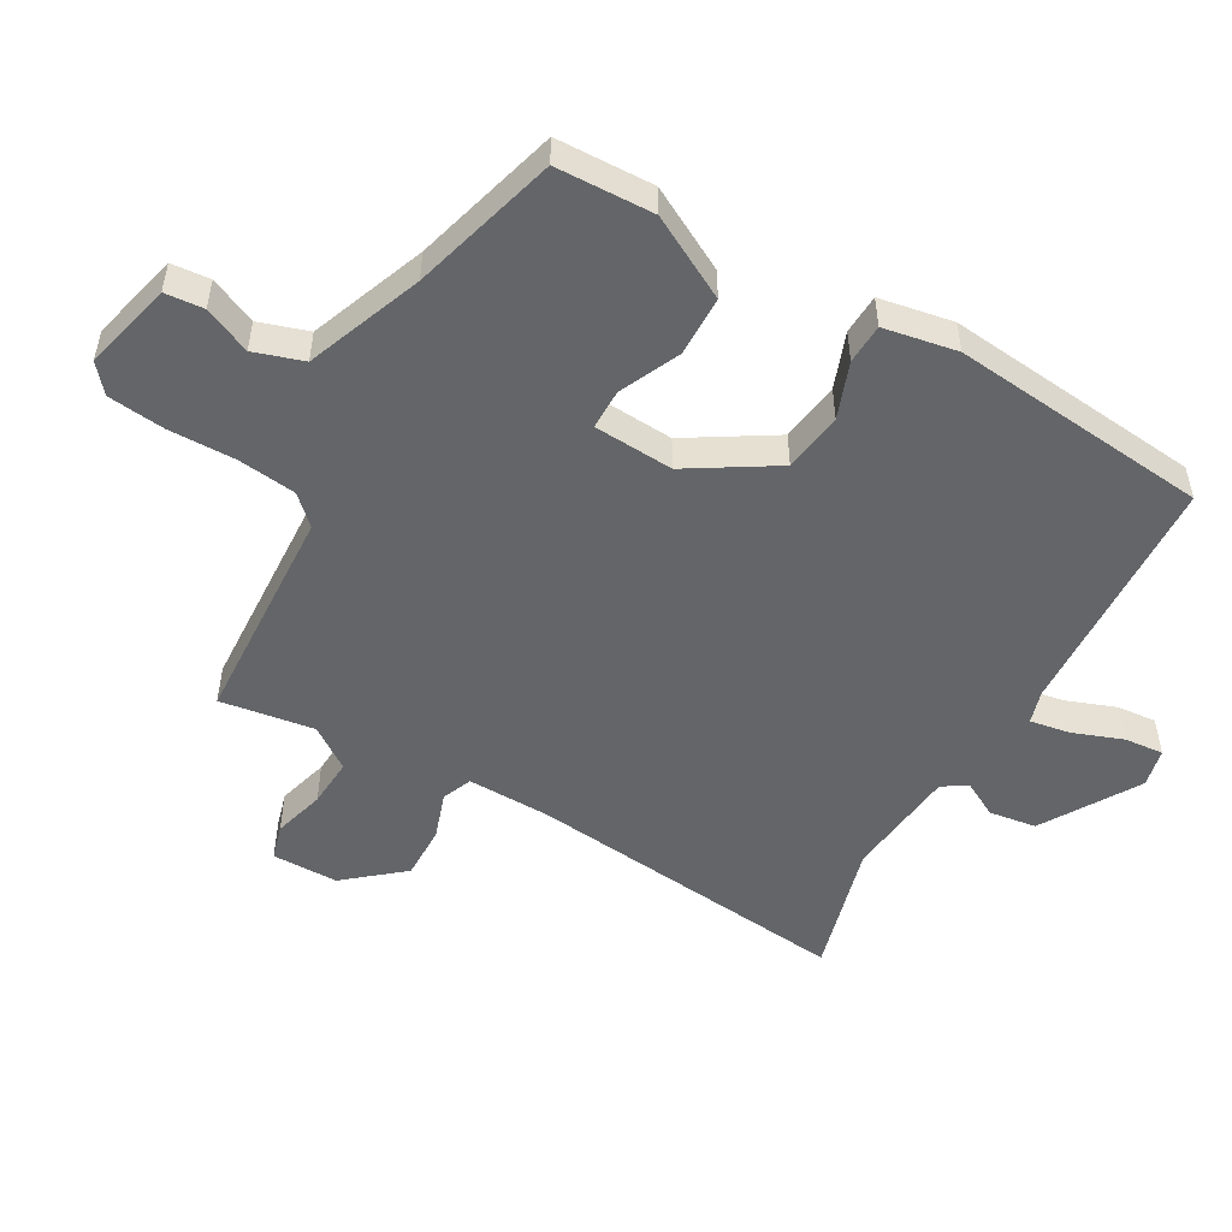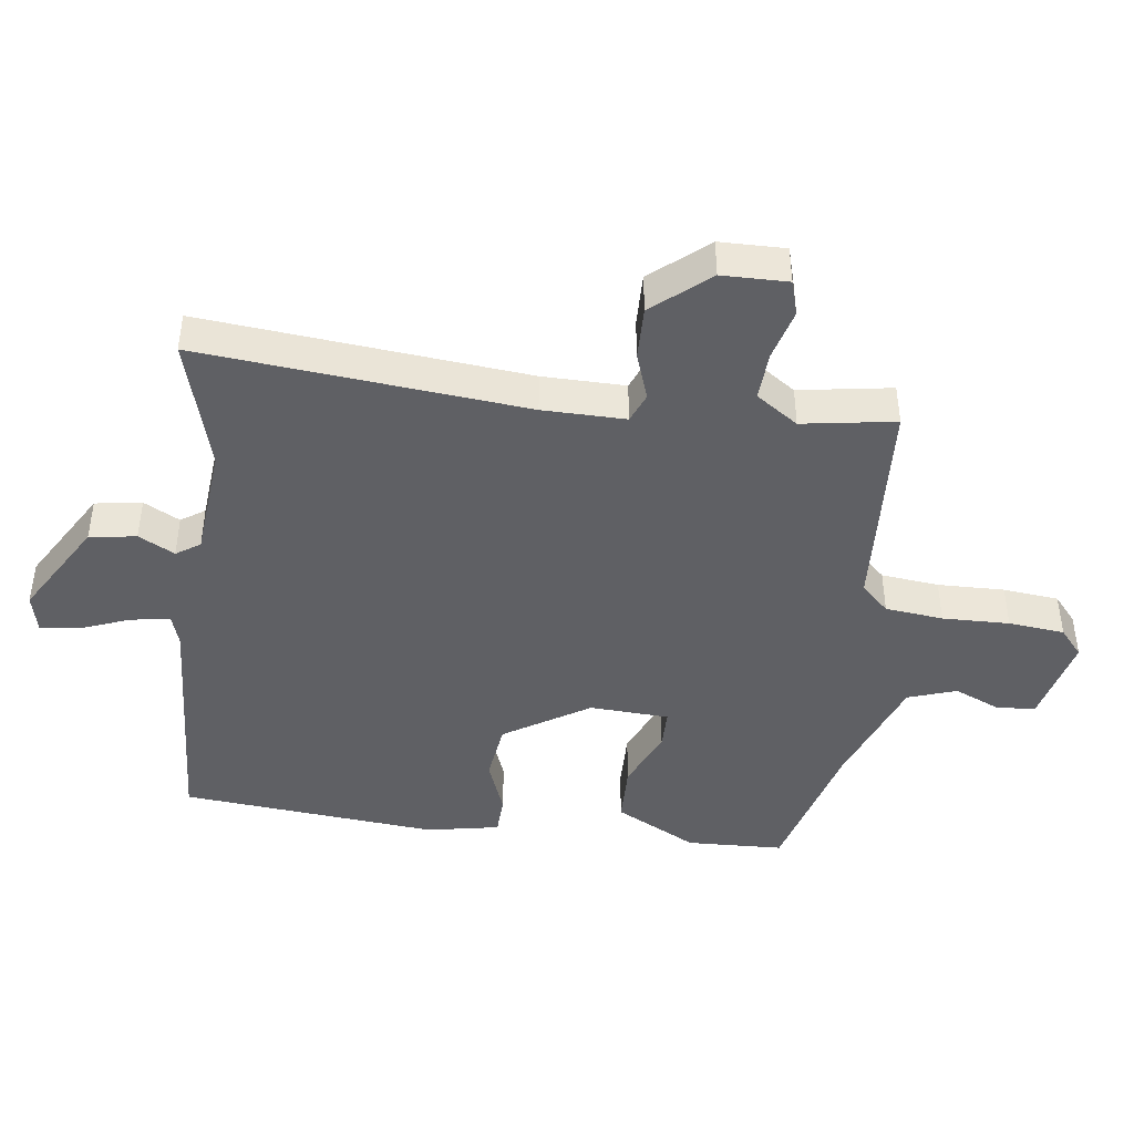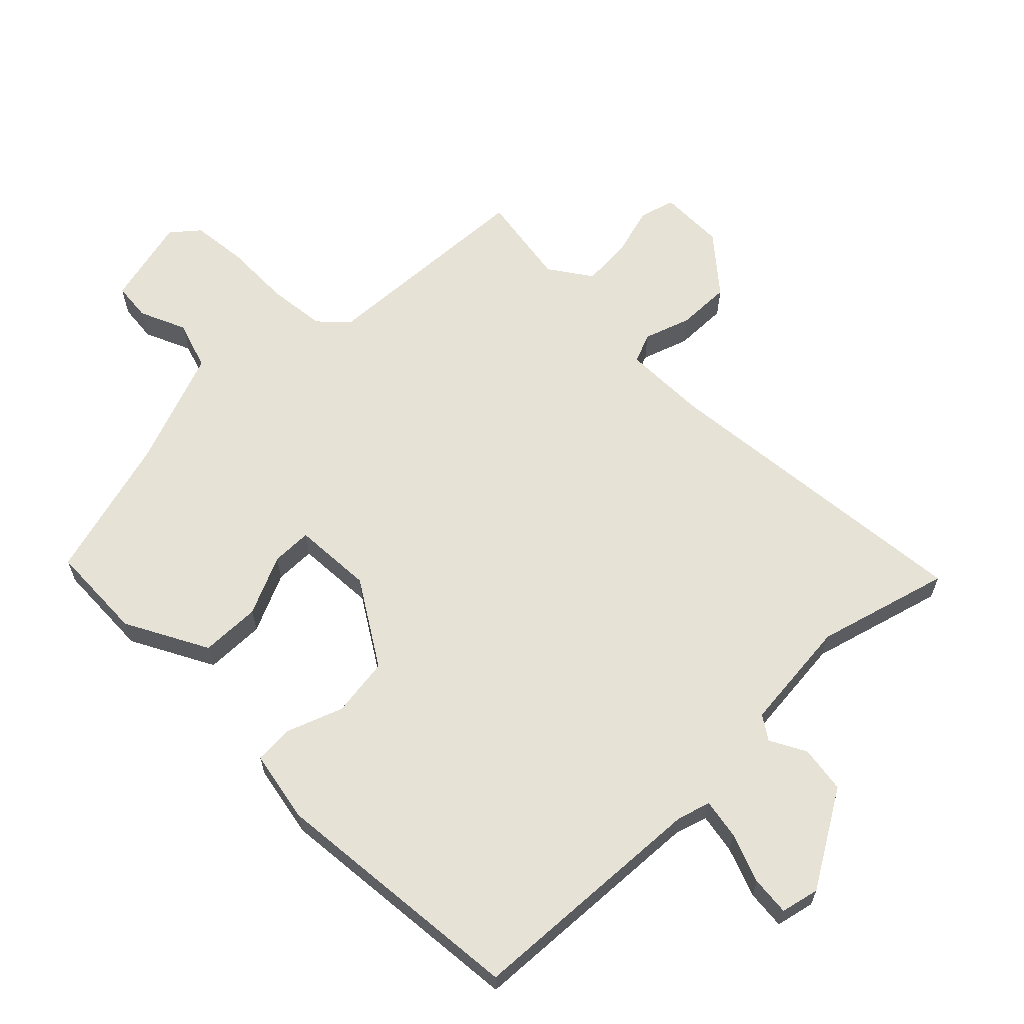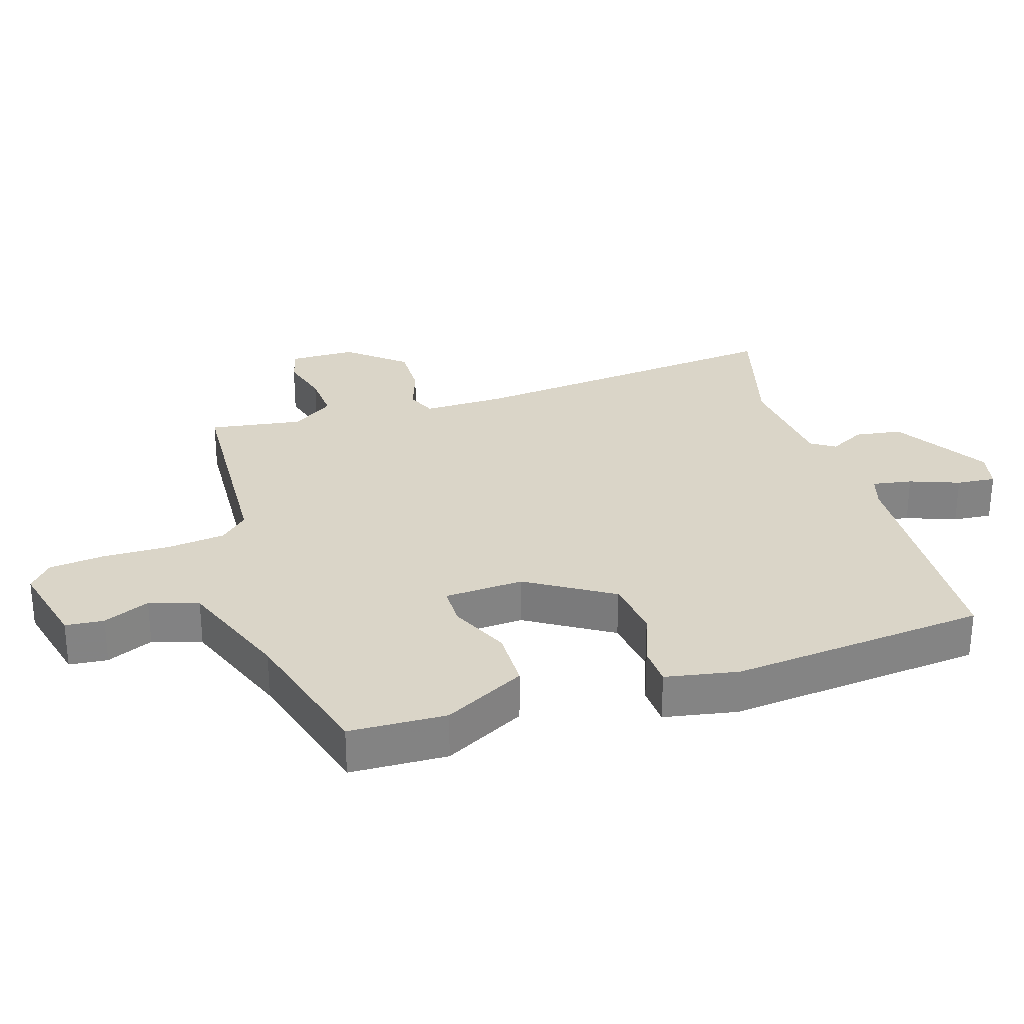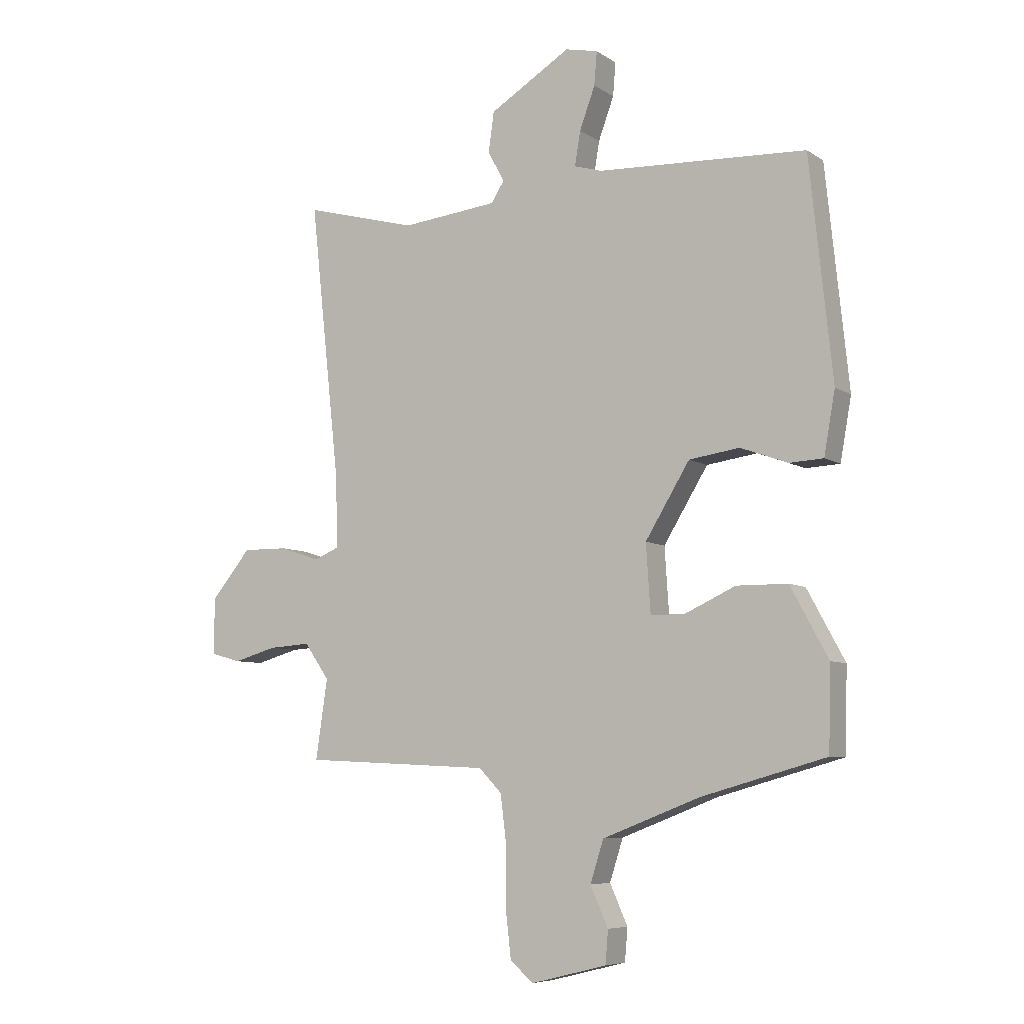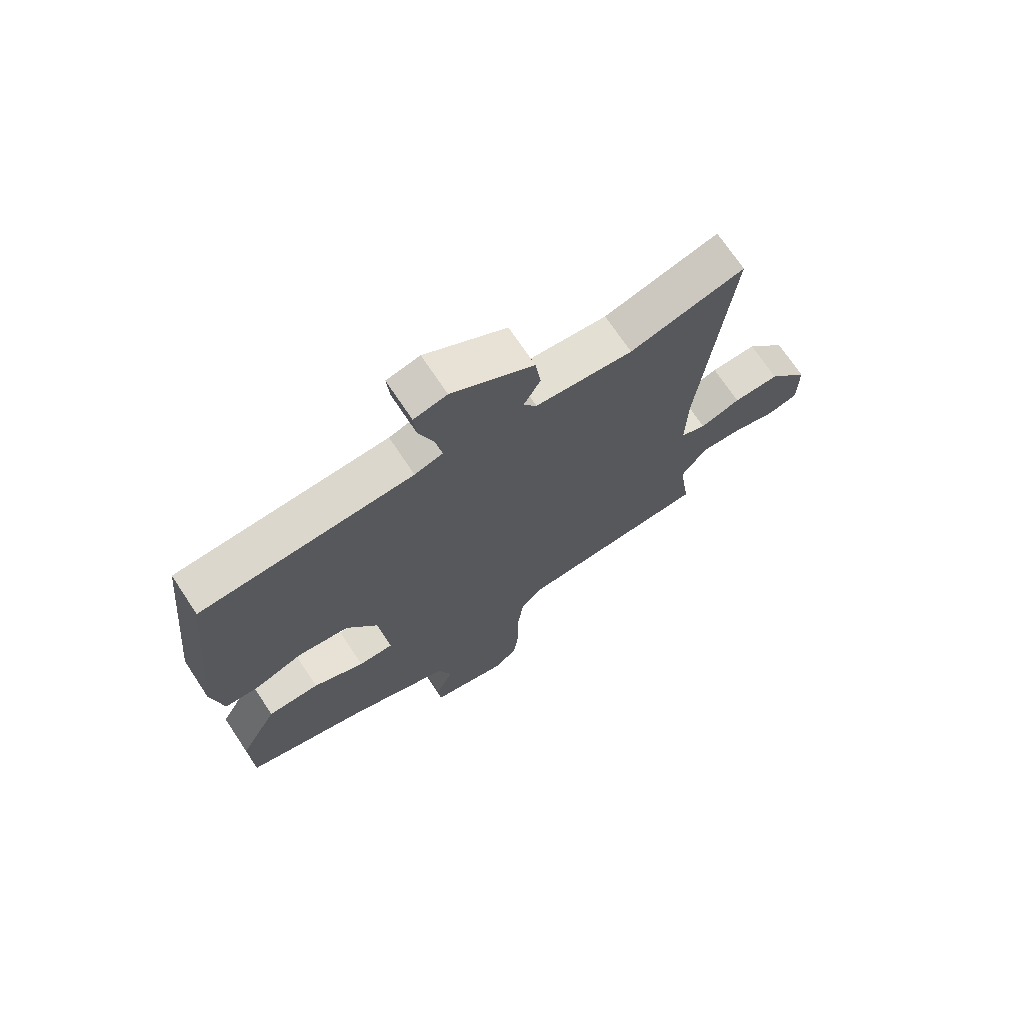
<metadata>
{"format":"obj","ext":"obj","renderer":"f3d","projection":"perspective","resolution":1024,"background":"white","views":[{"elev":-51.4,"azim":-119.4,"up":"+Y"},{"elev":-43.9,"azim":83.3,"up":"+Y"},{"elev":63.4,"azim":-44.2,"up":"+Y"},{"elev":29.1,"azim":-107.1,"up":"+Y"},{"elev":-7.0,"azim":-150.1,"up":"+Z"},{"elev":71.1,"azim":-33.6,"up":"+Z"}]}
</metadata>
<code>
v -0.454 0.07 0.501
v -0.078 0.07 0.519
v -0.028 0.07 0.534
v -0.038 0.07 0.595
v -0.066 0.07 0.671
v -0.071 0.07 0.731
v -0.012 0.07 0.744
v 0.134 0.07 0.655
v 0.144 0.07 0.583
v 0.114 0.07 0.528
v 0.138 0.07 0.491
v 0.311 0.07 0.473
v 0.515 0.07 0.528
v 0.461 0.07 0.029
v 0.458 0.07 -0.098
v 0.503 0.07 -0.117
v 0.575 0.07 -0.093
v 0.657 0.07 -0.092
v 0.729 0.07 -0.179
v 0.729 0.07 -0.28
v 0.675 0.07 -0.295
v 0.597 0.07 -0.273
v 0.522 0.07 -0.268
v 0.477 0.07 -0.332
v 0.498 0.07 -0.475
v 0.16 0.07 -0.491
v 0.119 0.07 -0.533
v 0.108 0.07 -0.622
v 0.109 0.07 -0.725
v 0.099 0.07 -0.811
v 0.057 0.07 -0.846
v -0.079 0.07 -0.812
v -0.084 0.07 -0.753
v -0.052 0.07 -0.682
v -0.076 0.07 -0.607
v -0.252 0.07 -0.539
v -0.475 0.07 -0.476
v -0.479 0.07 -0.327
v -0.411 0.07 -0.202
v -0.319 0.07 -0.201
v -0.228 0.07 -0.243
v -0.166 0.07 -0.243
v -0.158 0.07 -0.121
v -0.238 0.07 0.01
v -0.329 0.07 0.023
v -0.414 0.07 -0.008
v -0.475 0.07 -0.005
v -0.495 0.07 0.107
v -0.454 0 0.501
v -0.078 0 0.519
v -0.028 0 0.534
v -0.038 0 0.595
v -0.066 0 0.671
v -0.071 0 0.731
v -0.012 0 0.744
v 0.134 0 0.655
v 0.144 0 0.583
v 0.114 0 0.528
v 0.138 0 0.491
v 0.311 0 0.473
v 0.515 0 0.528
v 0.461 0 0.029
v 0.458 0 -0.098
v 0.503 0 -0.117
v 0.575 0 -0.093
v 0.657 0 -0.092
v 0.729 0 -0.179
v 0.729 0 -0.28
v 0.675 0 -0.295
v 0.597 0 -0.273
v 0.522 0 -0.268
v 0.477 0 -0.332
v 0.498 0 -0.475
v 0.16 0 -0.491
v 0.119 0 -0.533
v 0.108 0 -0.622
v 0.109 0 -0.725
v 0.099 0 -0.811
v 0.057 0 -0.846
v -0.079 0 -0.812
v -0.084 0 -0.753
v -0.052 0 -0.682
v -0.076 0 -0.607
v -0.252 0 -0.539
v -0.475 0 -0.476
v -0.479 0 -0.327
v -0.411 0 -0.202
v -0.319 0 -0.201
v -0.228 0 -0.243
v -0.166 0 -0.243
v -0.158 0 -0.121
v -0.238 0 0.01
v -0.329 0 0.023
v -0.414 0 -0.008
v -0.475 0 -0.005
v -0.495 0 0.107
f 45 46 47 48
f 44 45 48 1
f 43 44 1 2
f 42 43 2 3
f 38 39 40 41
f 36 37 38 41
f 35 36 41 42
f 34 35 42 3
f 32 33 34
f 31 32 34
f 28 29 30 31
f 27 28 31 34
f 26 27 34 3
f 24 25 26 3
f 19 20 21 22
f 19 22 23
f 16 17 18 19
f 16 19 23
f 15 16 23 24
f 12 13 14
f 11 12 14 15
f 10 11 15 24
f 8 9 10
f 7 8 10
f 4 5 6 7
f 7 10 24
f 3 4 7 24
f 96 95 94 93
f 49 96 93 92
f 50 49 92 91
f 51 50 91 90
f 89 88 87 86
f 89 86 85 84
f 90 89 84 83
f 51 90 83 82
f 82 81 80
f 82 80 79
f 79 78 77 76
f 82 79 76 75
f 51 82 75 74
f 51 74 73 72
f 70 69 68 67
f 71 70 67
f 67 66 65 64
f 71 67 64
f 72 71 64 63
f 62 61 60
f 63 62 60 59
f 72 63 59 58
f 58 57 56
f 58 56 55
f 55 54 53 52
f 72 58 55
f 72 55 52 51
f 1 49 50 2
f 2 50 51 3
f 3 51 52 4
f 4 52 53 5
f 5 53 54 6
f 6 54 55 7
f 7 55 56 8
f 8 56 57 9
f 9 57 58 10
f 10 58 59 11
f 11 59 60 12
f 12 60 61 13
f 13 61 62 14
f 14 62 63 15
f 15 63 64 16
f 16 64 65 17
f 17 65 66 18
f 18 66 67 19
f 19 67 68 20
f 20 68 69 21
f 21 69 70 22
f 22 70 71 23
f 23 71 72 24
f 24 72 73 25
f 25 73 74 26
f 26 74 75 27
f 27 75 76 28
f 28 76 77 29
f 29 77 78 30
f 30 78 79 31
f 31 79 80 32
f 32 80 81 33
f 33 81 82 34
f 34 82 83 35
f 35 83 84 36
f 36 84 85 37
f 37 85 86 38
f 38 86 87 39
f 39 87 88 40
f 40 88 89 41
f 41 89 90 42
f 42 90 91 43
f 43 91 92 44
f 44 92 93 45
f 45 93 94 46
f 46 94 95 47
f 47 95 96 48
f 48 96 49 1

</code>
